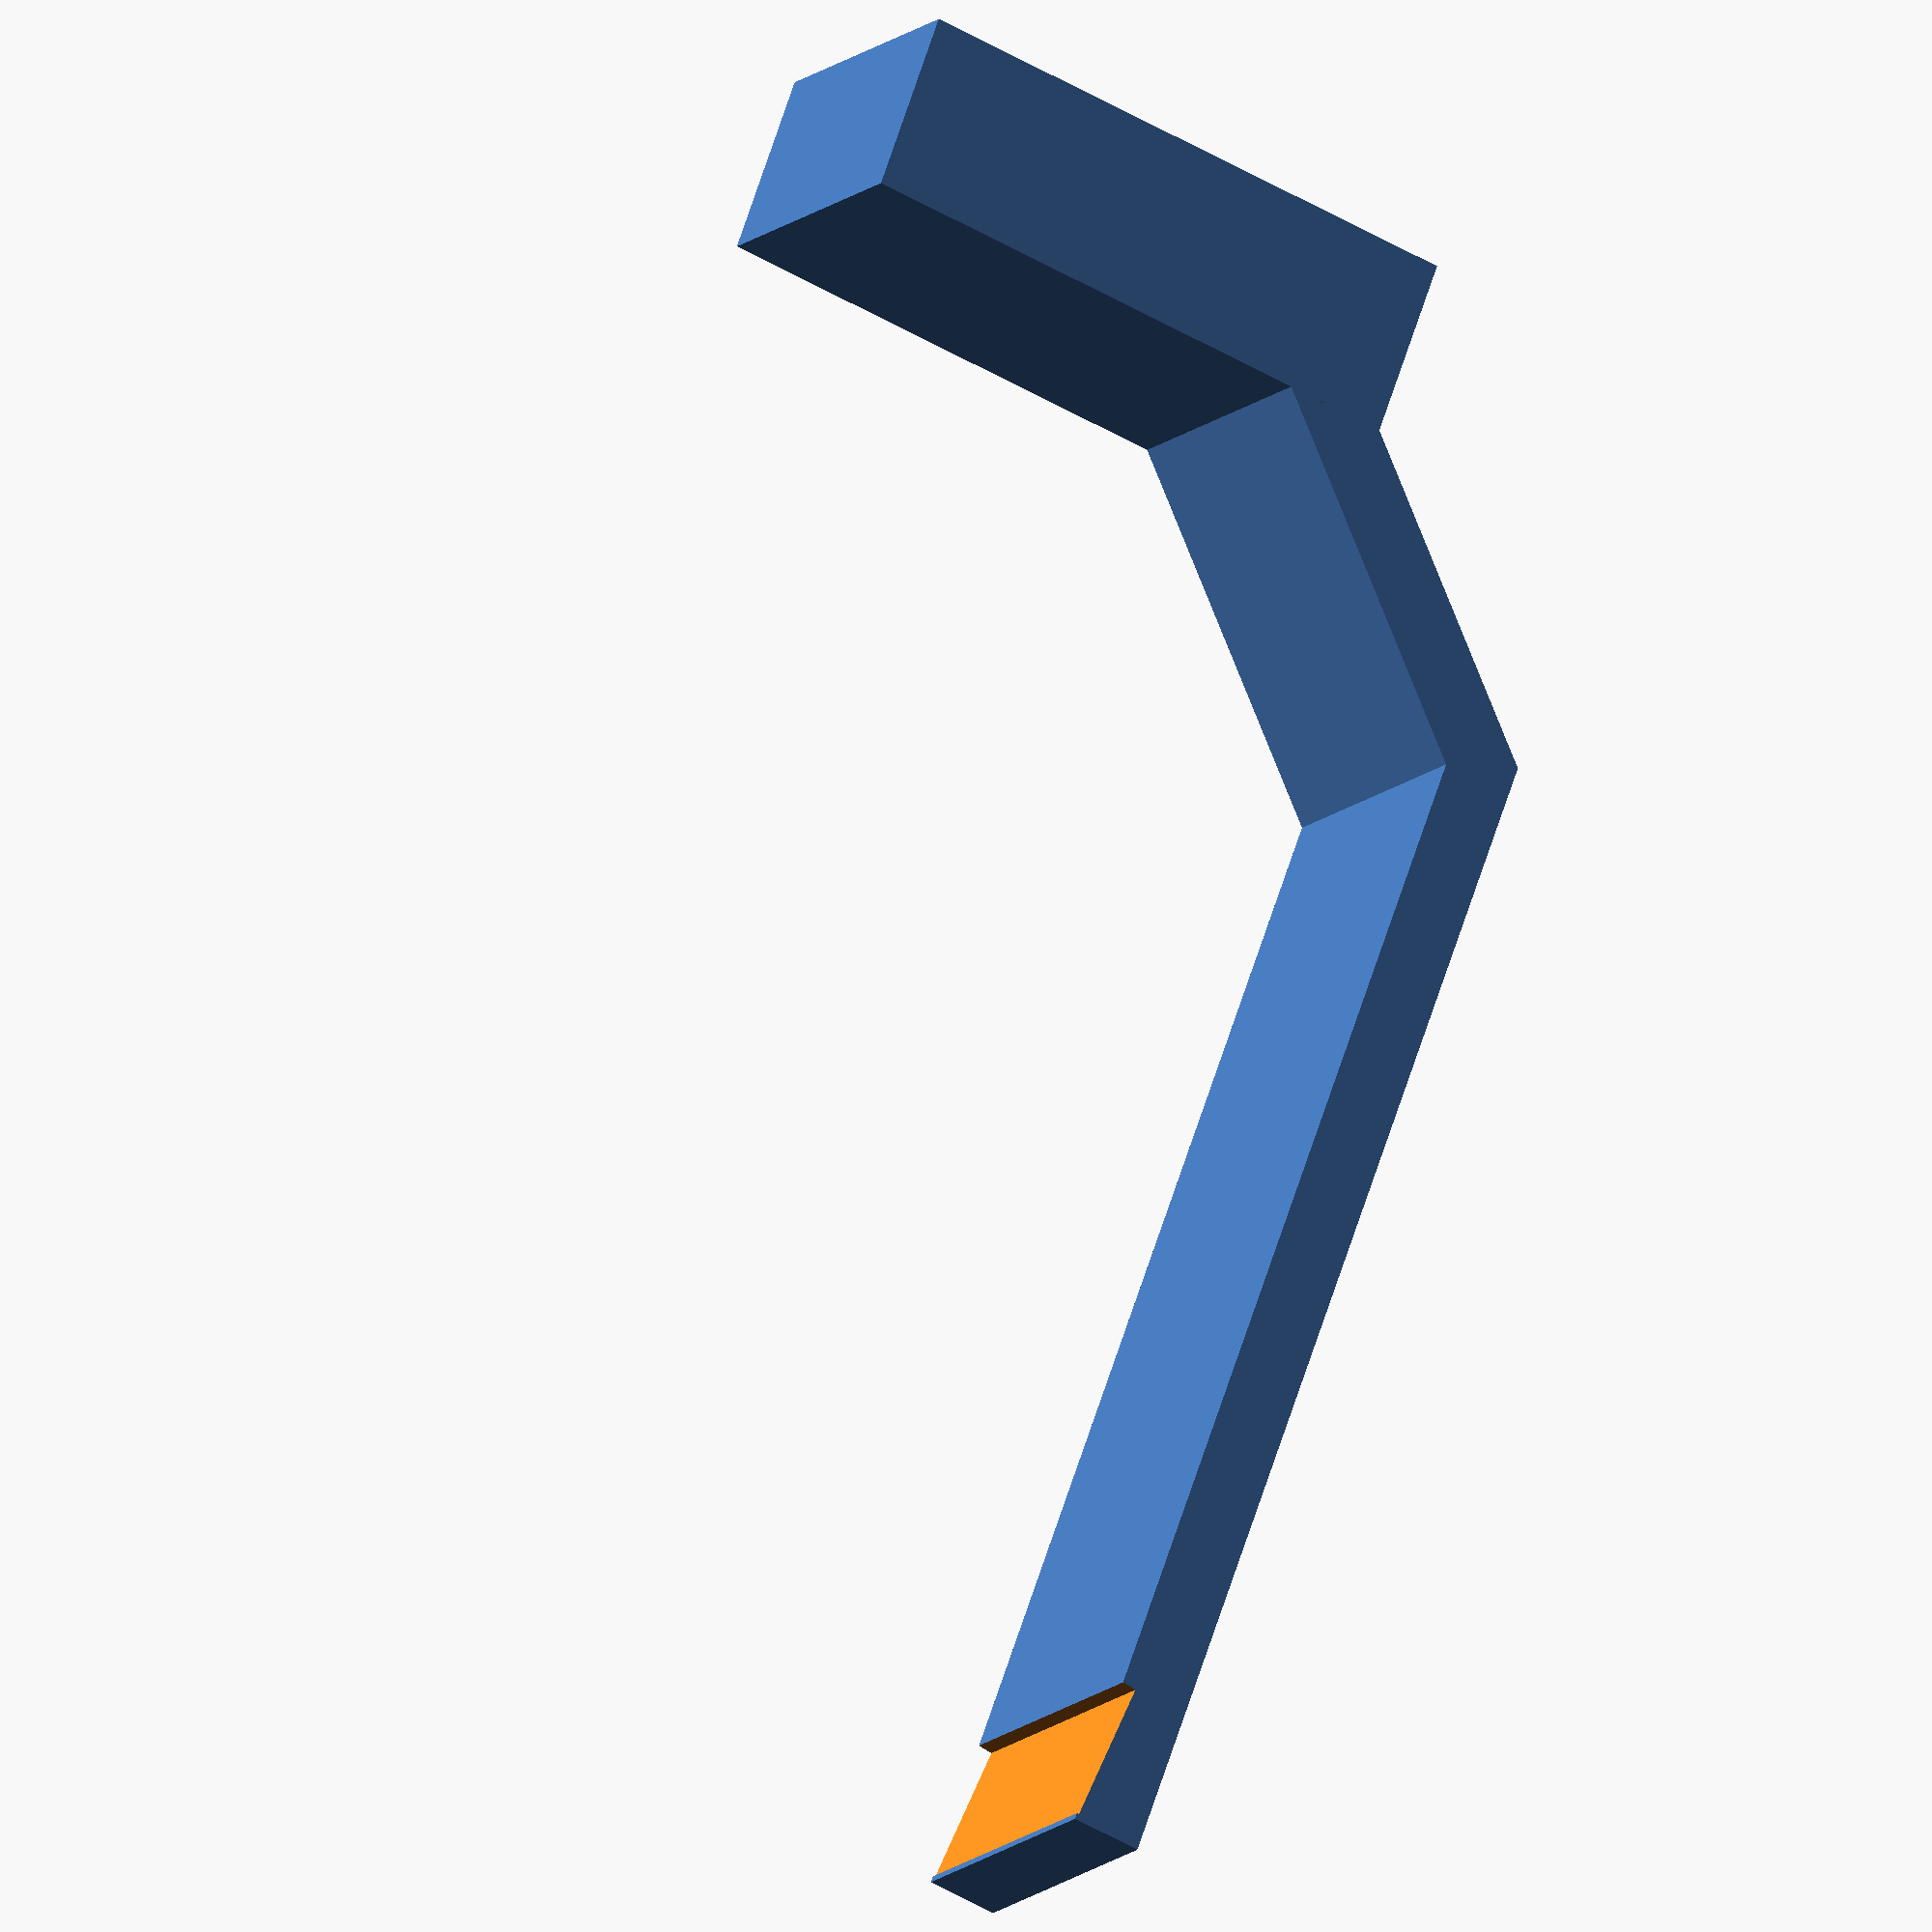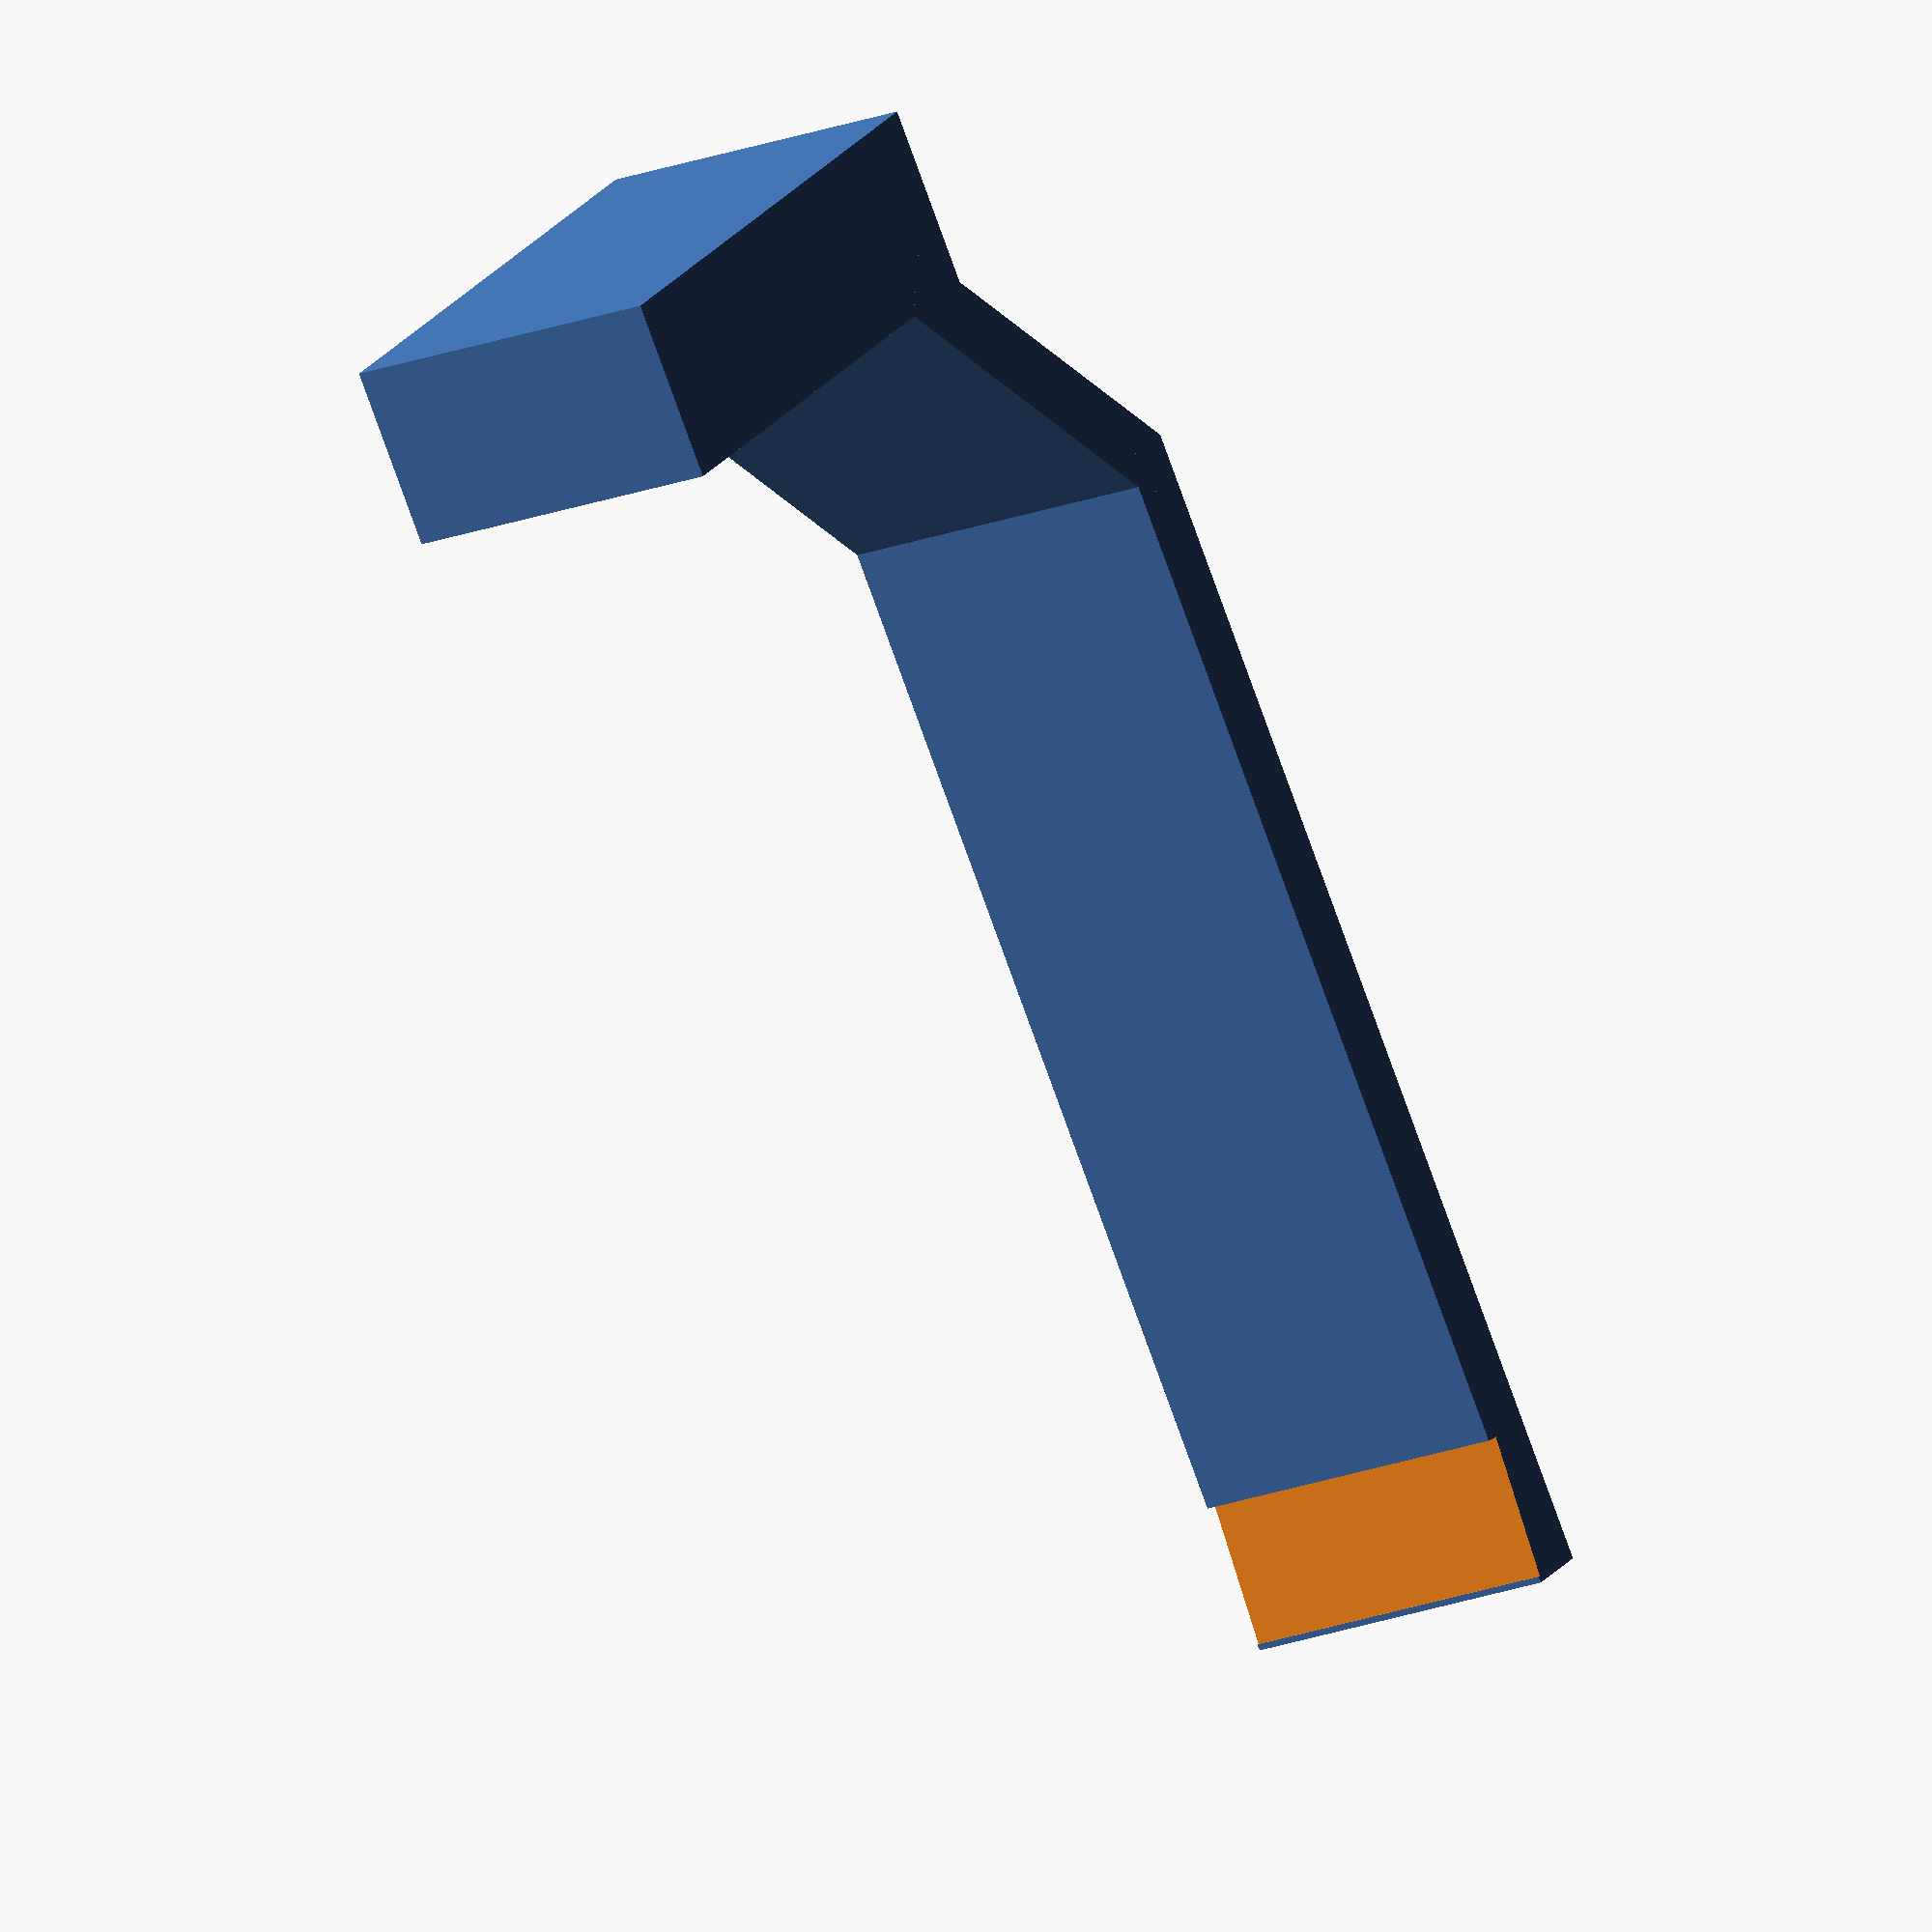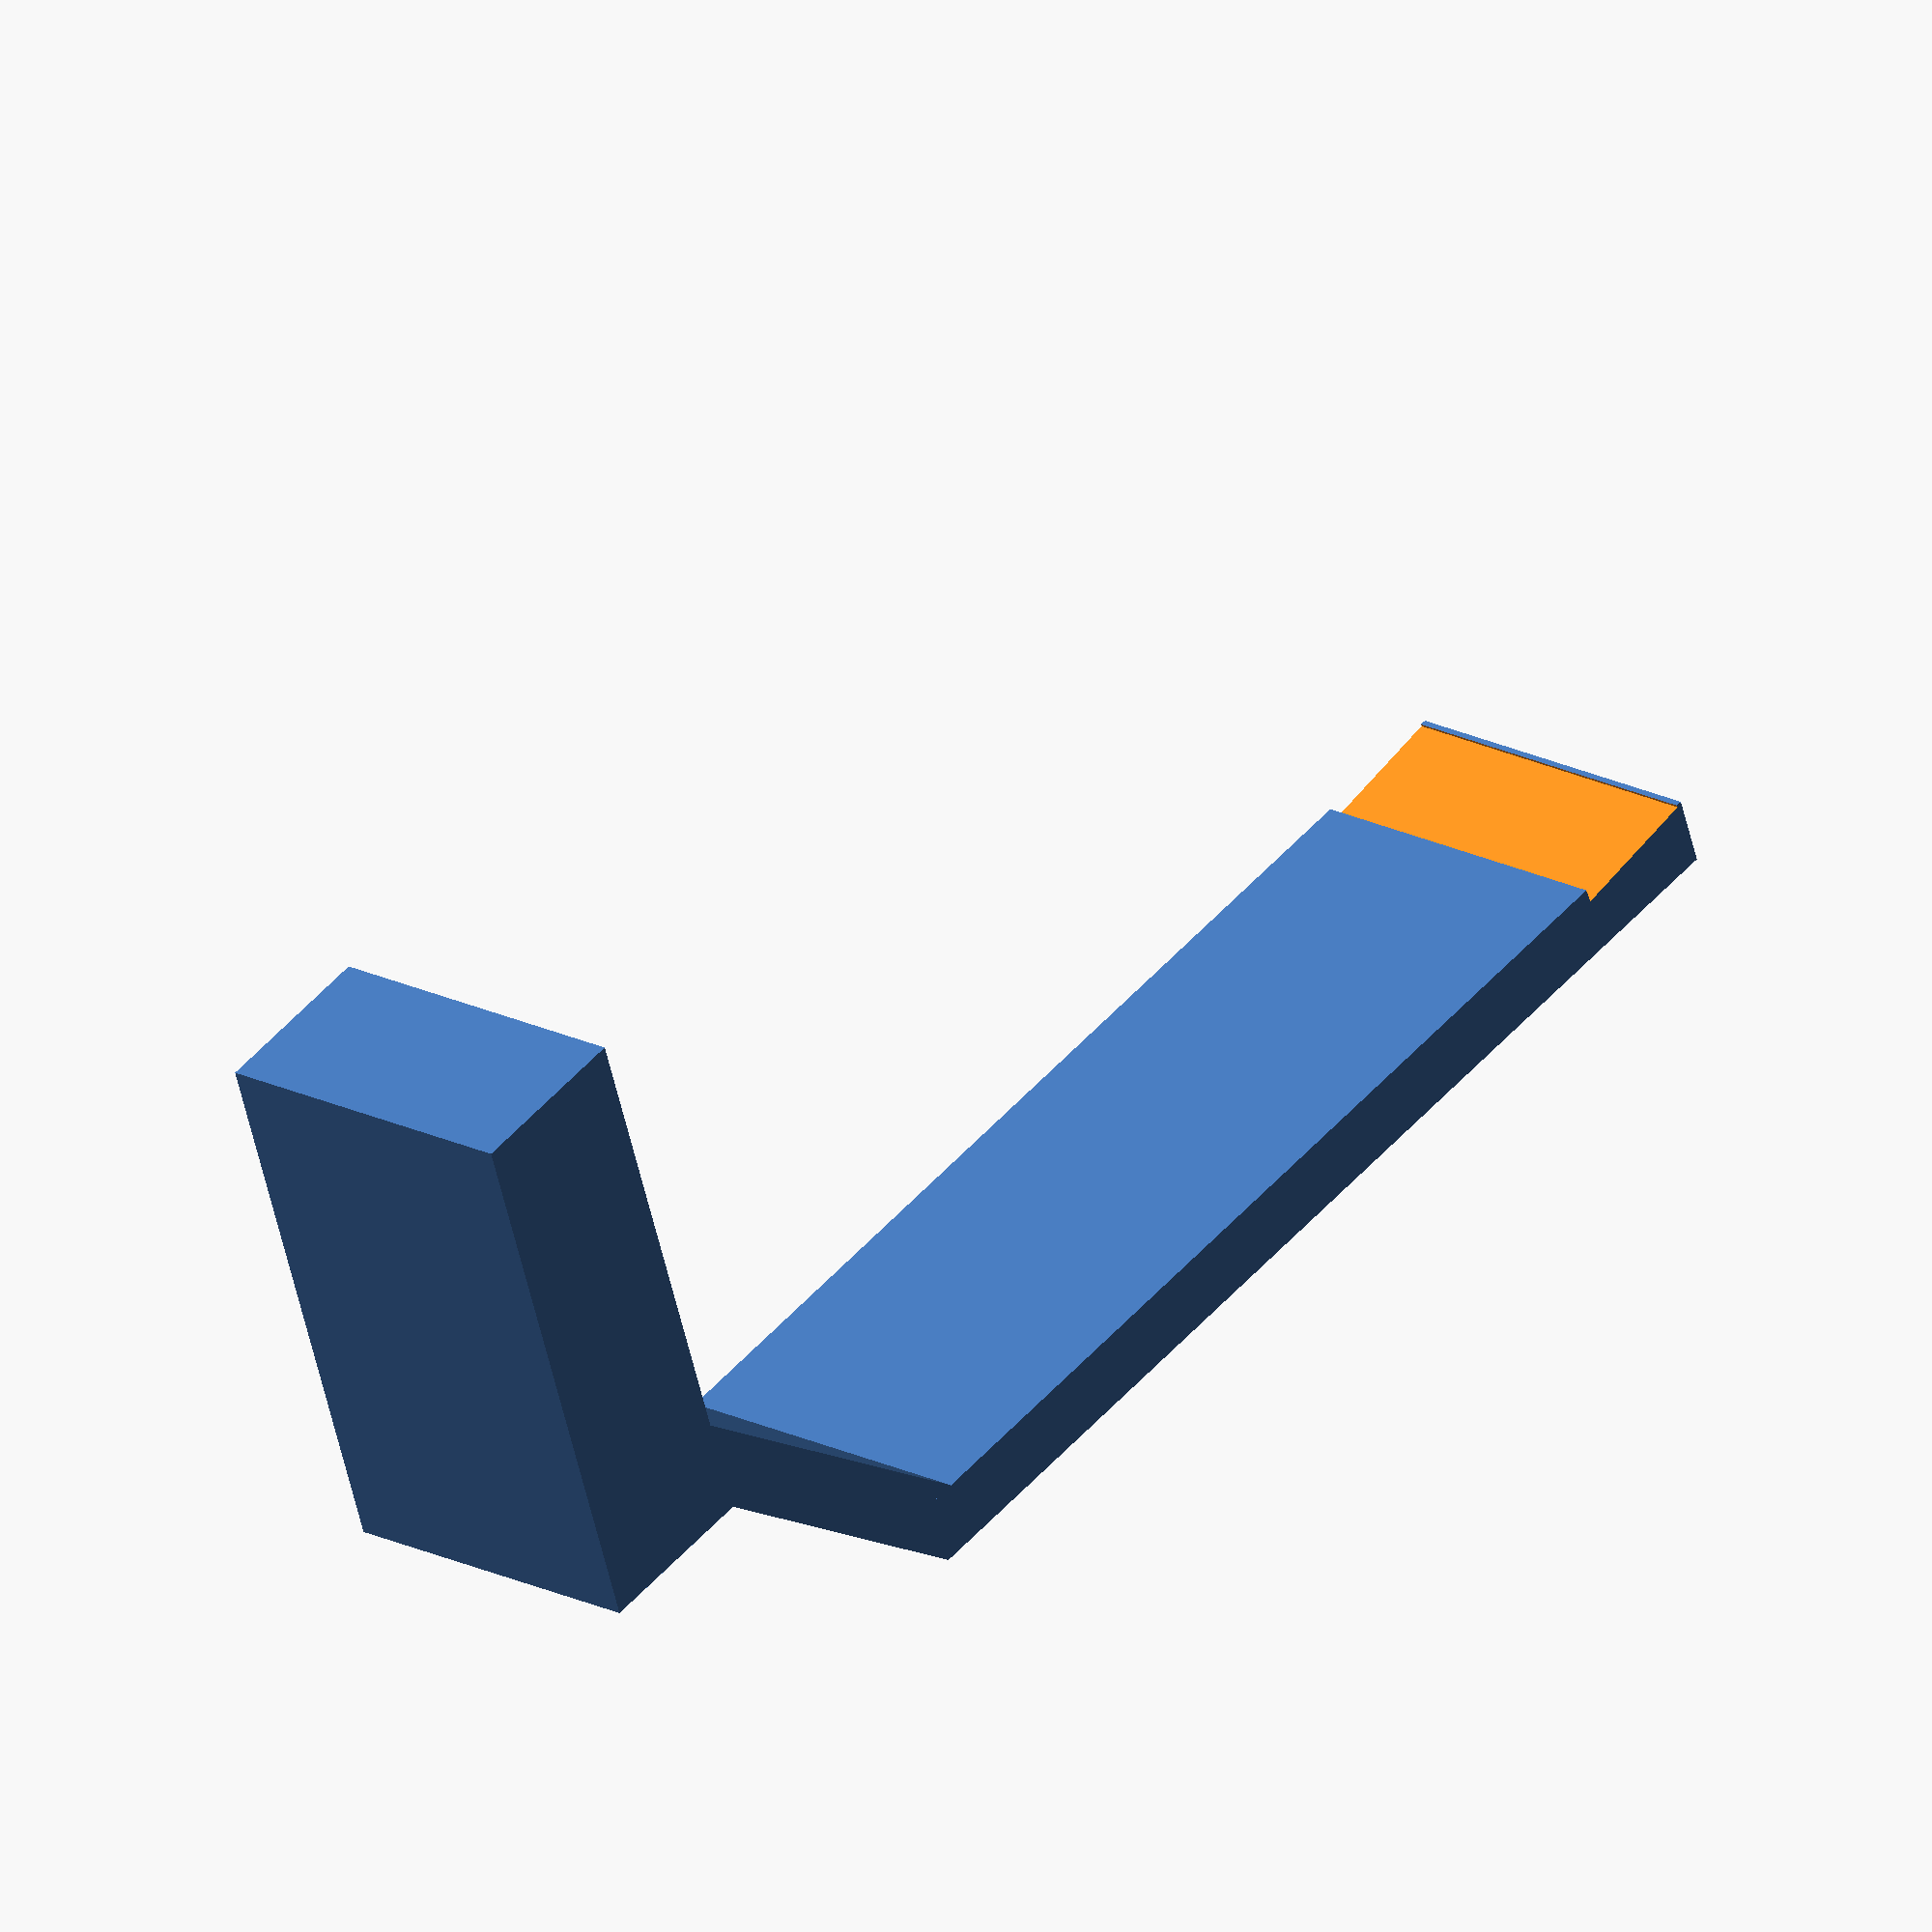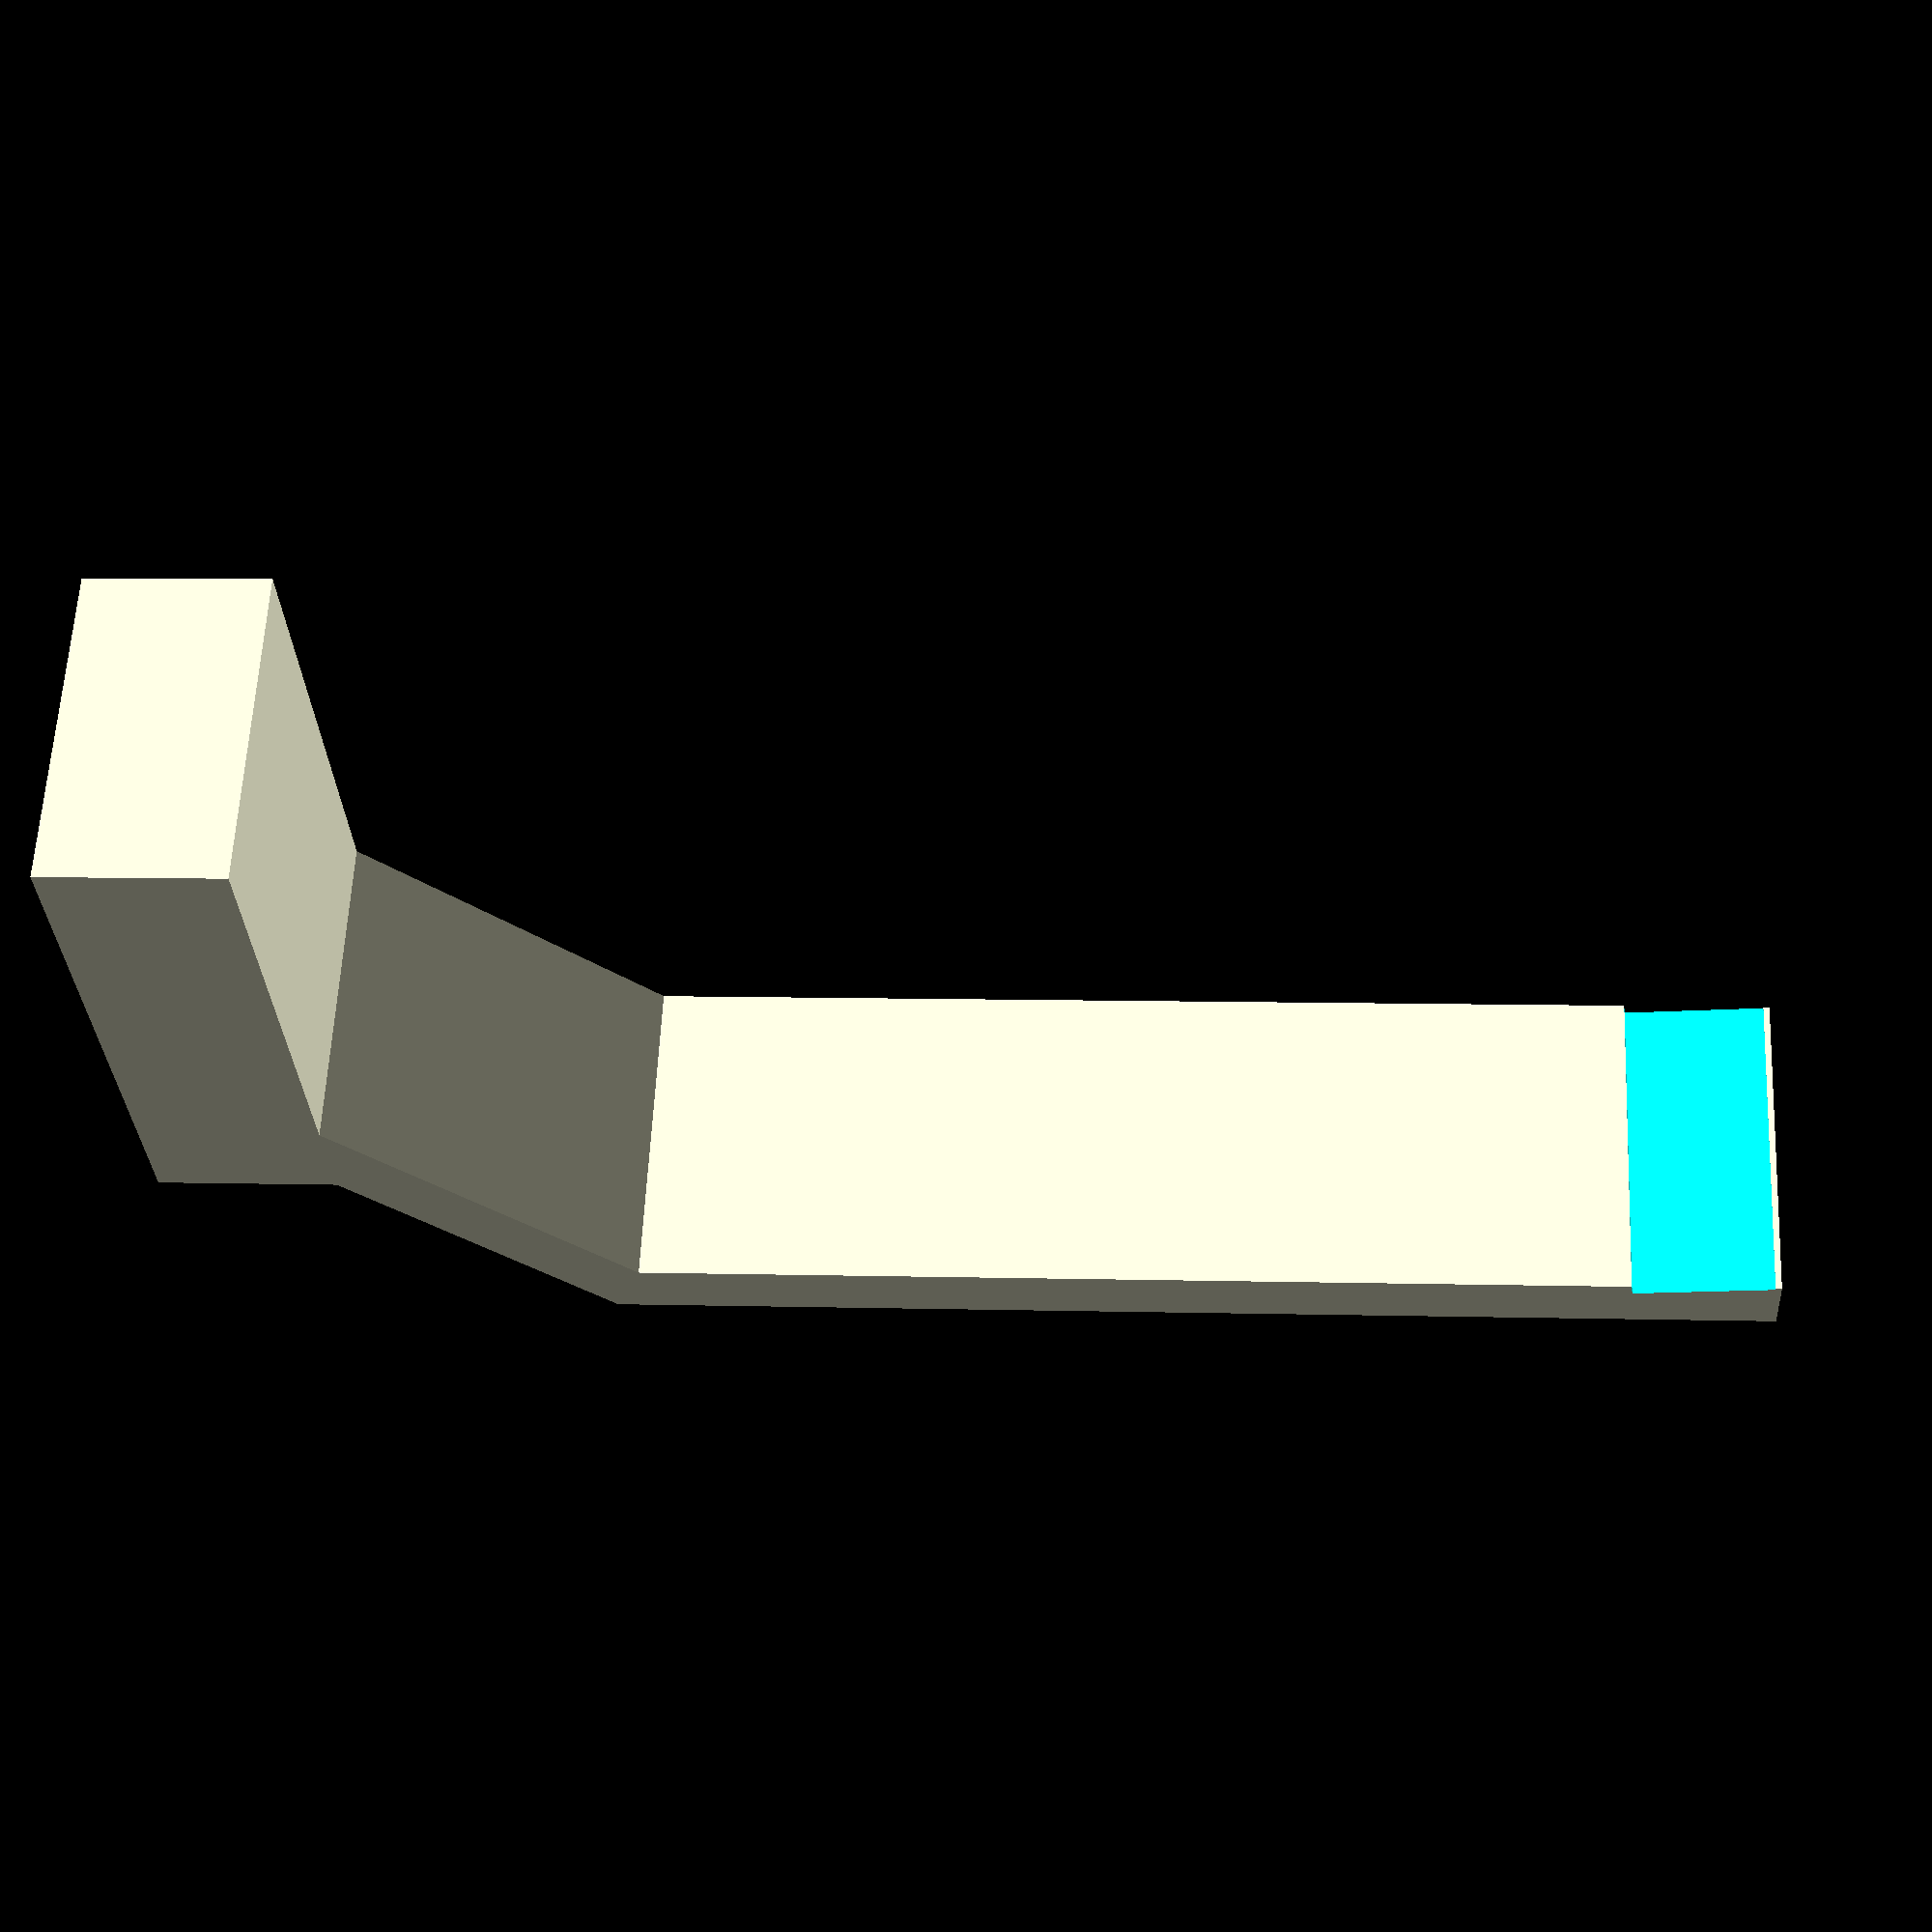
<openscad>
// led-streifen ist 7.5mm breit

// löcher größer machen!
$fn=50;

module holder(){
    translate([0,10,0])
    difference(){
        import_stl("CR-10_Webcam_Mount_V3.stl", convexity = 5);
        
        translate([-50,-220,-50])
        cube([200,200,200]);
        

        translate([0,0,-10])
        cylinder(r=2.5, h=10);
        
        translate([0,0,-1])
        cylinder(r=6, h=10);        
    }

    translate([-11.5,-50,-8])
    cube([23, 40, 12.6]);

    translate([-11.5,-67.6,22.2])
    rotate([-45,0,0])
    cube([23, 30, 5]);


    translate([-11.5,-67.6,22.2])
    cube([23, 5, 83]);
}

// später: led-streifen-halter
module bar(){
    difference(){
        translate([-11.5, -62, 24.5])
        cube([300,2,10]);
        
        translate([-12.5, -61, 25.5])
        cube([310,5,8]);    
    }
}

difference(){
    holder();
    translate([-10,-4,65])
    rotate([-5,0,0])
    bar();
}
</openscad>
<views>
elev=290.9 azim=296.7 roll=18.2 proj=o view=wireframe
elev=78.5 azim=152.3 roll=199.8 proj=o view=wireframe
elev=313.2 azim=16.1 roll=217.9 proj=o view=solid
elev=352.8 azim=308.3 roll=274.3 proj=p view=wireframe
</views>
